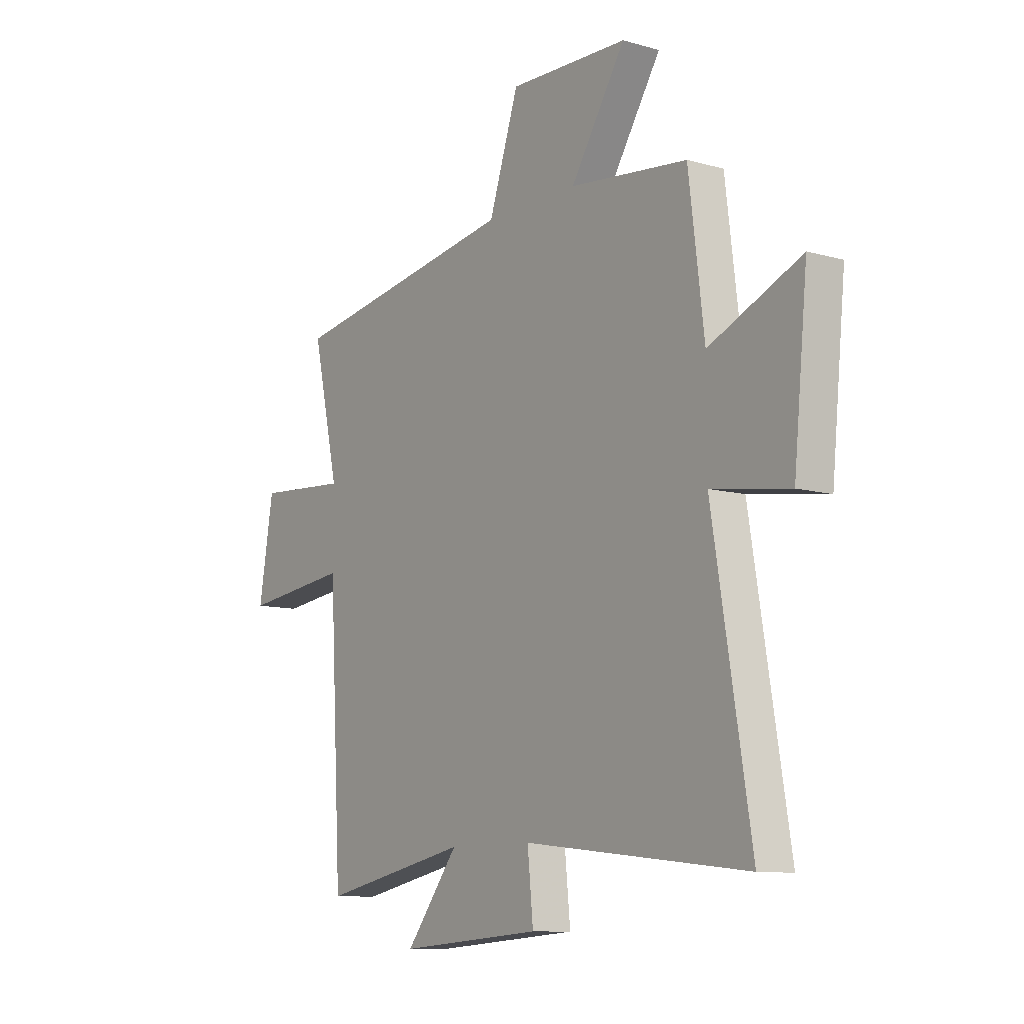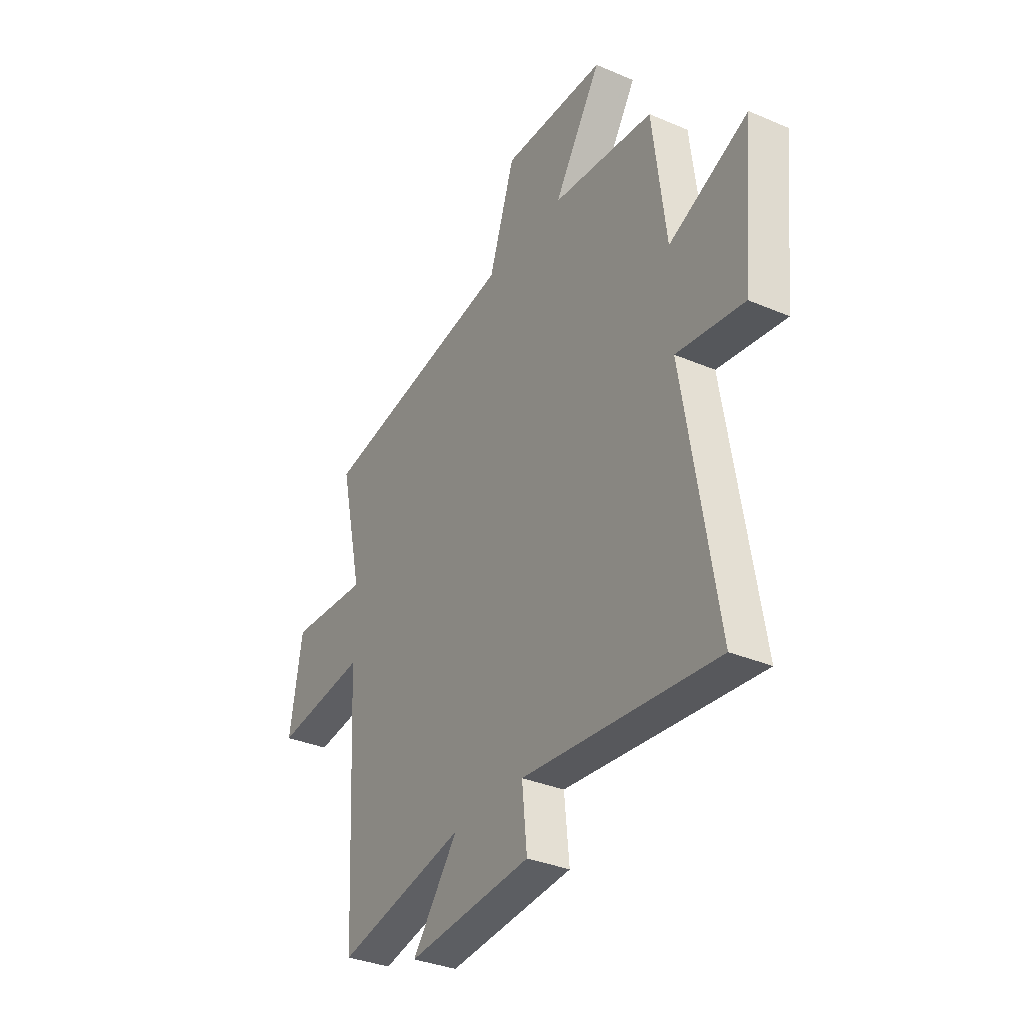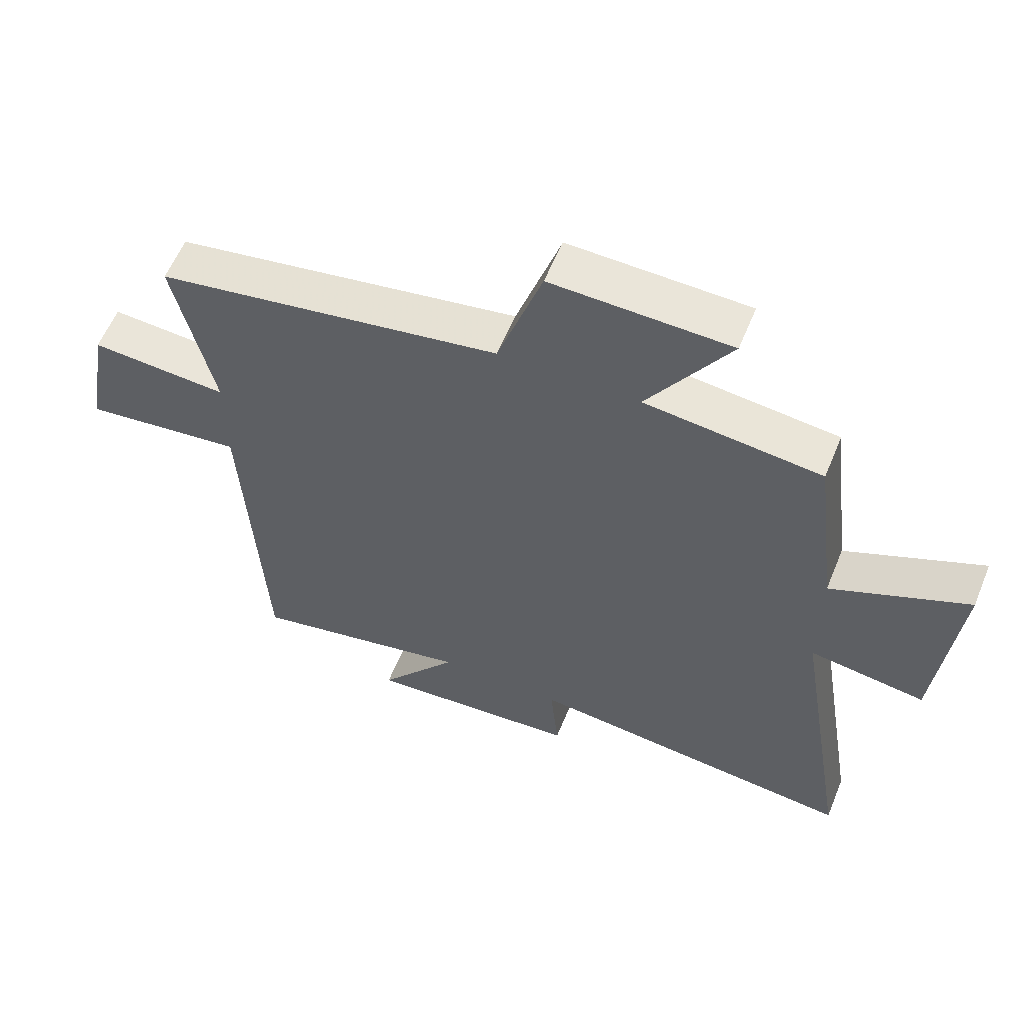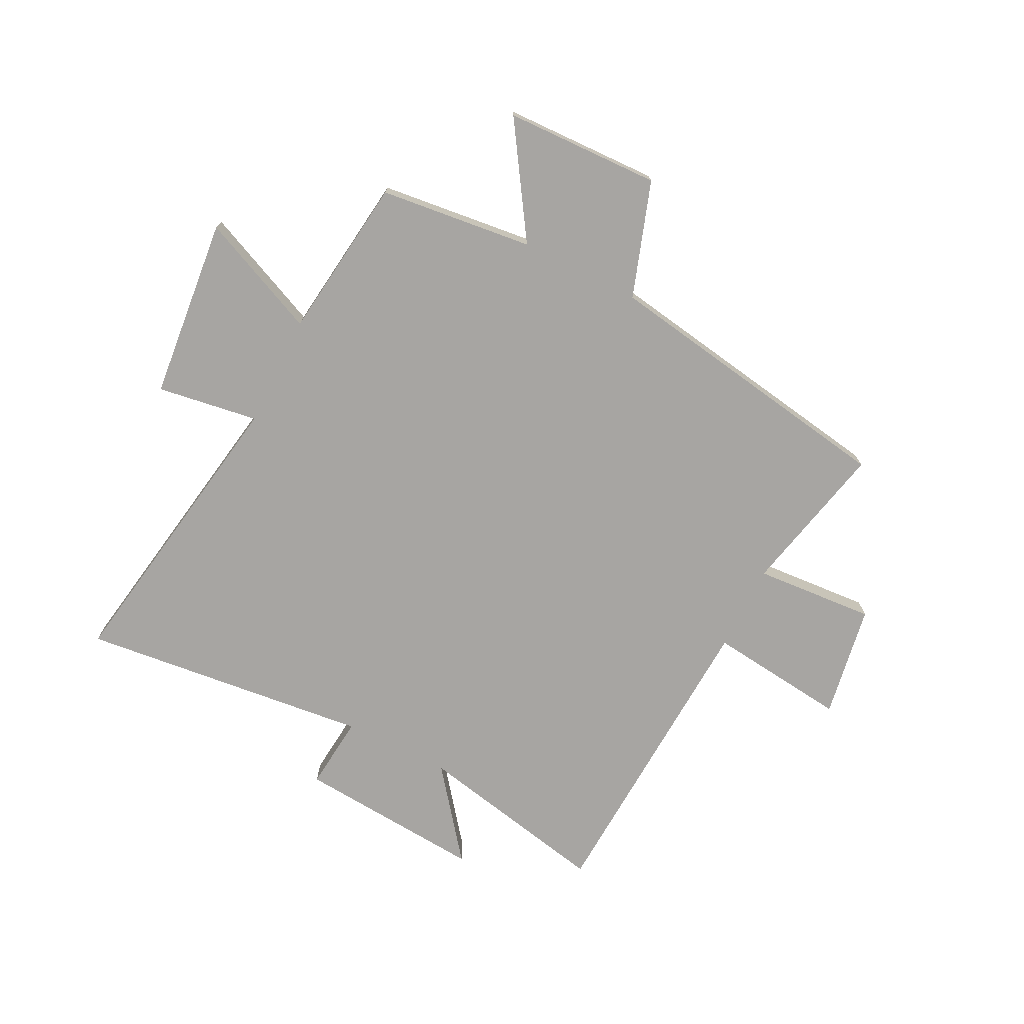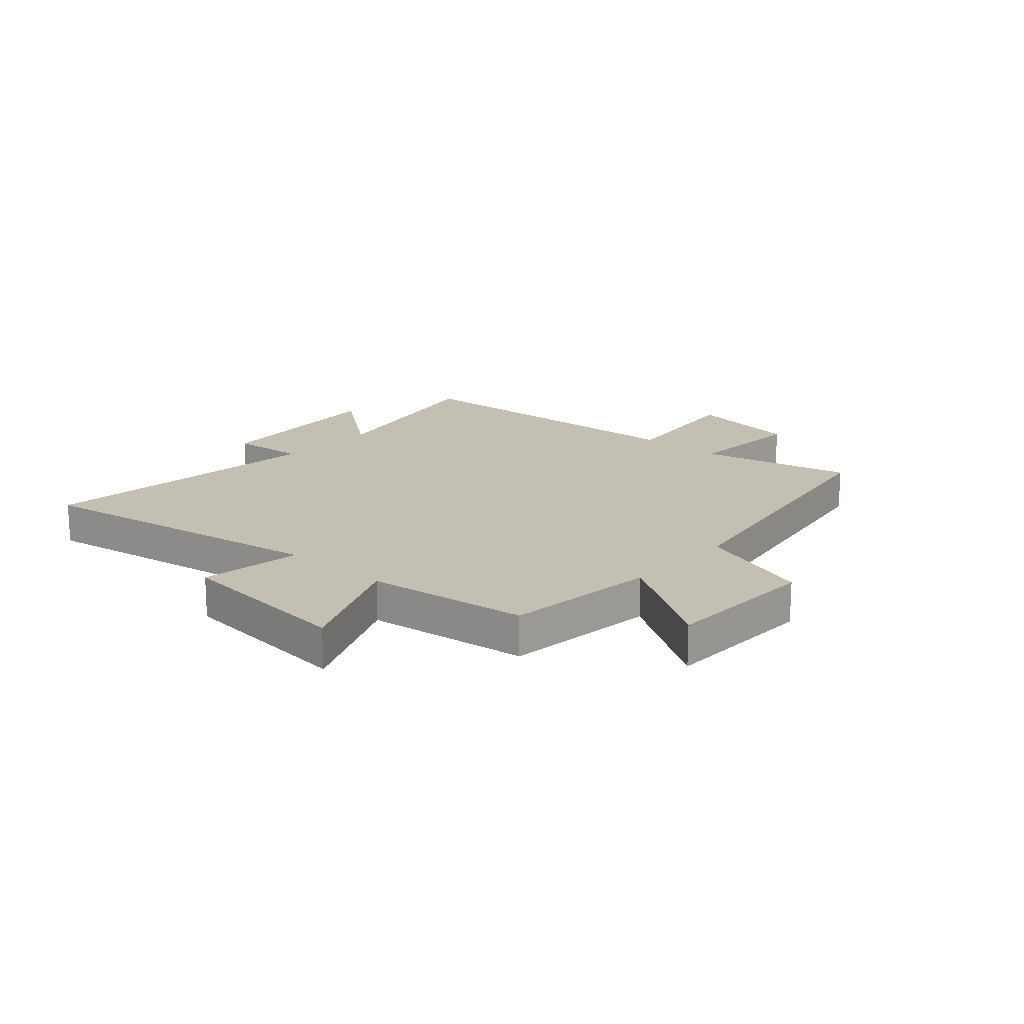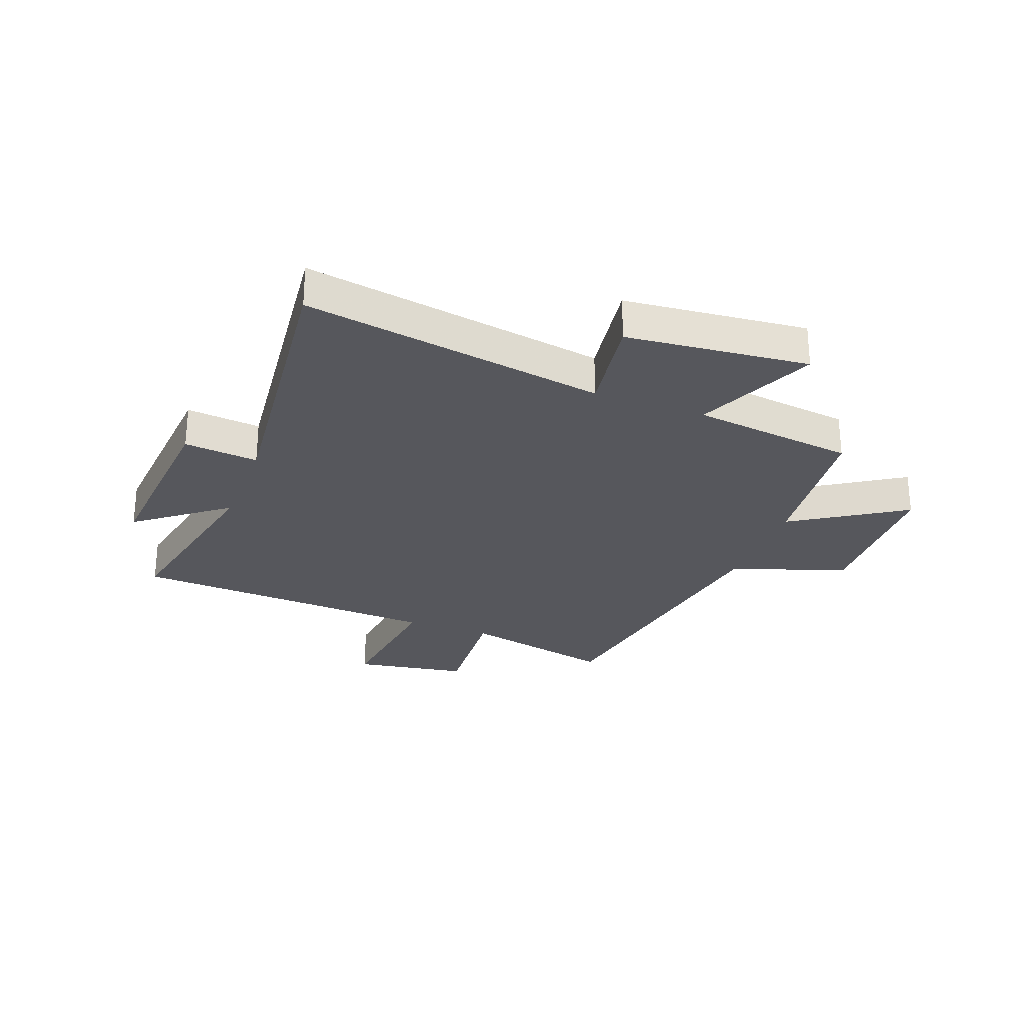
<metadata>
{"format":"obj","ext":"obj","renderer":"f3d","projection":"perspective","resolution":1024,"background":"white","views":[{"elev":-10.1,"azim":-125.8,"up":"+Z"},{"elev":-34.0,"azim":-120.1,"up":"+Z"},{"elev":58.6,"azim":-157.8,"up":"+Z"},{"elev":-73.9,"azim":-26.7,"up":"+Y"},{"elev":17.7,"azim":-48.3,"up":"+Y"},{"elev":-27.5,"azim":-110.7,"up":"+Y"}]}
</metadata>
<code>
v -0.464 0.07 0.469
v -0.191 0.07 0.5
v -0.318 0.07 0.697
v -0.042 0.07 0.705
v 0.027 0.07 0.5
v 0.561 0.07 0.412
v 0.5 0.07 0.14
v 0.714 0.07 0.155
v 0.748 0.07 -0.047
v 0.5 0.07 -0.018
v 0.47 0.07 -0.571
v 0.125 0.07 -0.5
v 0.248 0.07 -0.658
v -0.084 0.07 -0.632
v -0.071 0.07 -0.5
v -0.588 0.07 -0.556
v -0.5 0.07 -0.022
v -0.68 0.07 -0.049
v -0.712 0.07 0.273
v -0.5 0.07 0.18
v -0.464 0 0.469
v -0.191 0 0.5
v -0.318 0 0.697
v -0.042 0 0.705
v 0.027 0 0.5
v 0.561 0 0.412
v 0.5 0 0.14
v 0.714 0 0.155
v 0.748 0 -0.047
v 0.5 0 -0.018
v 0.47 0 -0.571
v 0.125 0 -0.5
v 0.248 0 -0.658
v -0.084 0 -0.632
v -0.071 0 -0.5
v -0.588 0 -0.556
v -0.5 0 -0.022
v -0.68 0 -0.049
v -0.712 0 0.273
v -0.5 0 0.18
f 17 18 19 20
f 17 20 1 2
f 15 16 17 2
f 12 13 14 15
f 12 15 2
f 10 11 12 2
f 7 8 9 10
f 7 10 2 3
f 5 6 7
f 5 7 3
f 3 4 5
f 40 39 38 37
f 22 21 40 37
f 22 37 36 35
f 35 34 33 32
f 22 35 32
f 22 32 31 30
f 30 29 28 27
f 23 22 30 27
f 27 26 25
f 23 27 25
f 25 24 23
f 1 21 22 2
f 2 22 23 3
f 3 23 24 4
f 4 24 25 5
f 5 25 26 6
f 6 26 27 7
f 7 27 28 8
f 8 28 29 9
f 9 29 30 10
f 10 30 31 11
f 11 31 32 12
f 12 32 33 13
f 13 33 34 14
f 14 34 35 15
f 15 35 36 16
f 16 36 37 17
f 17 37 38 18
f 18 38 39 19
f 19 39 40 20
f 20 40 21 1

</code>
